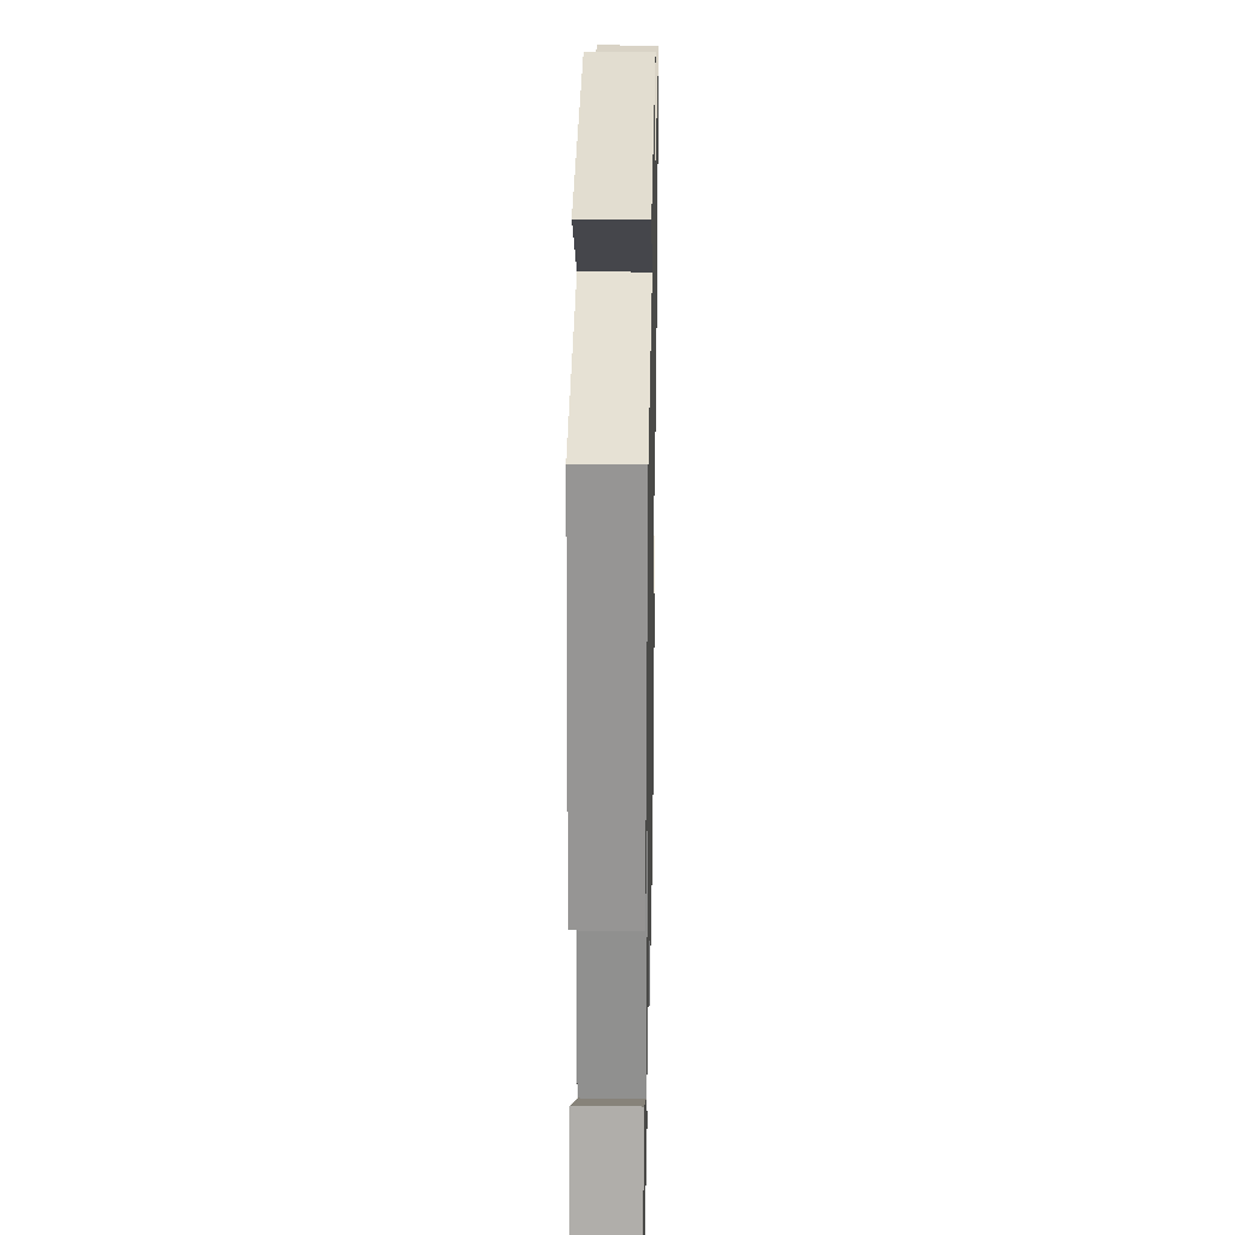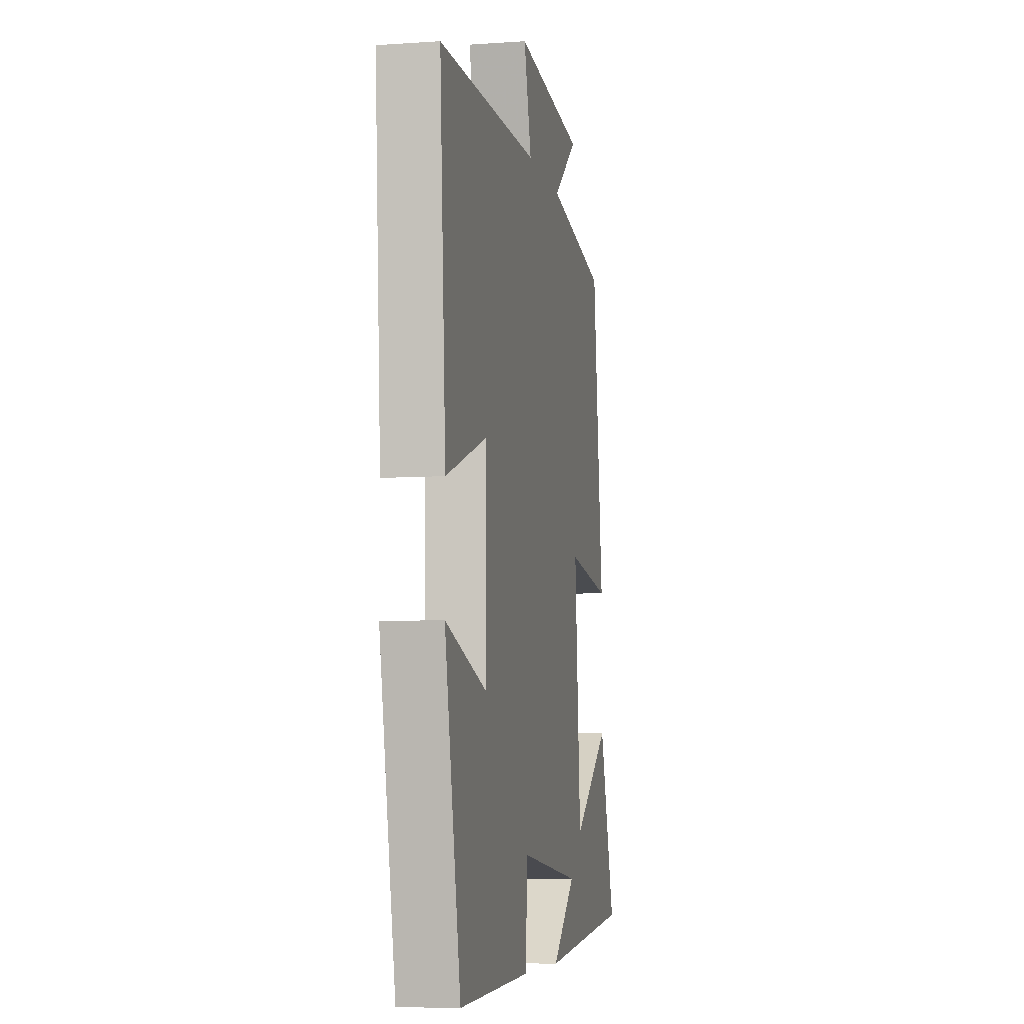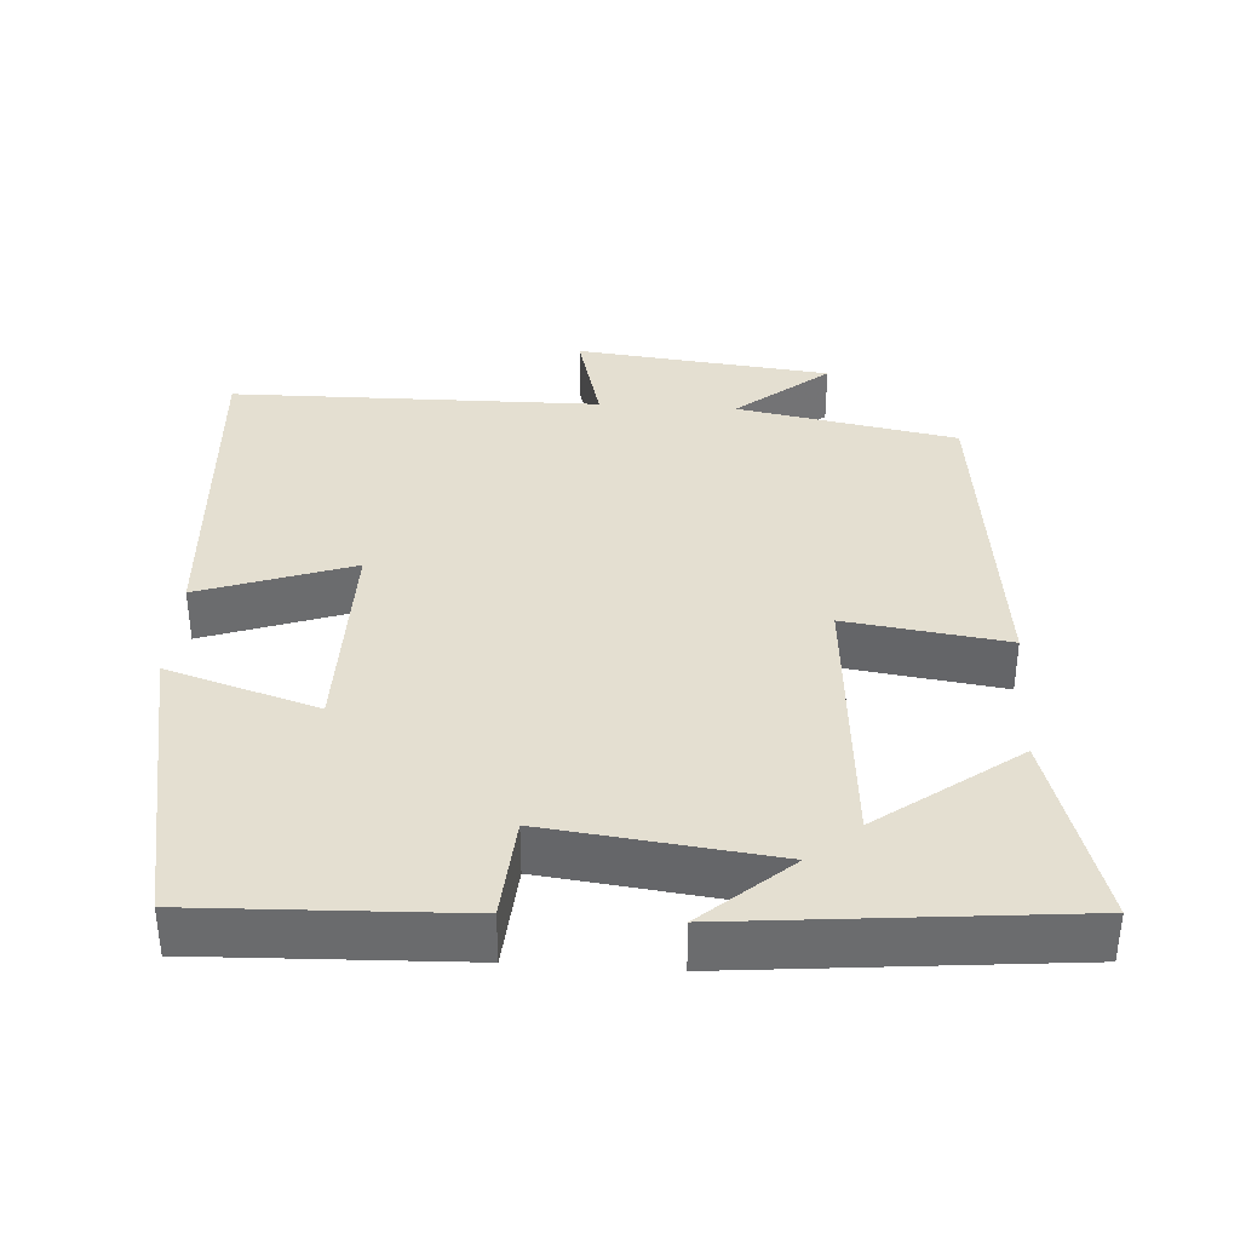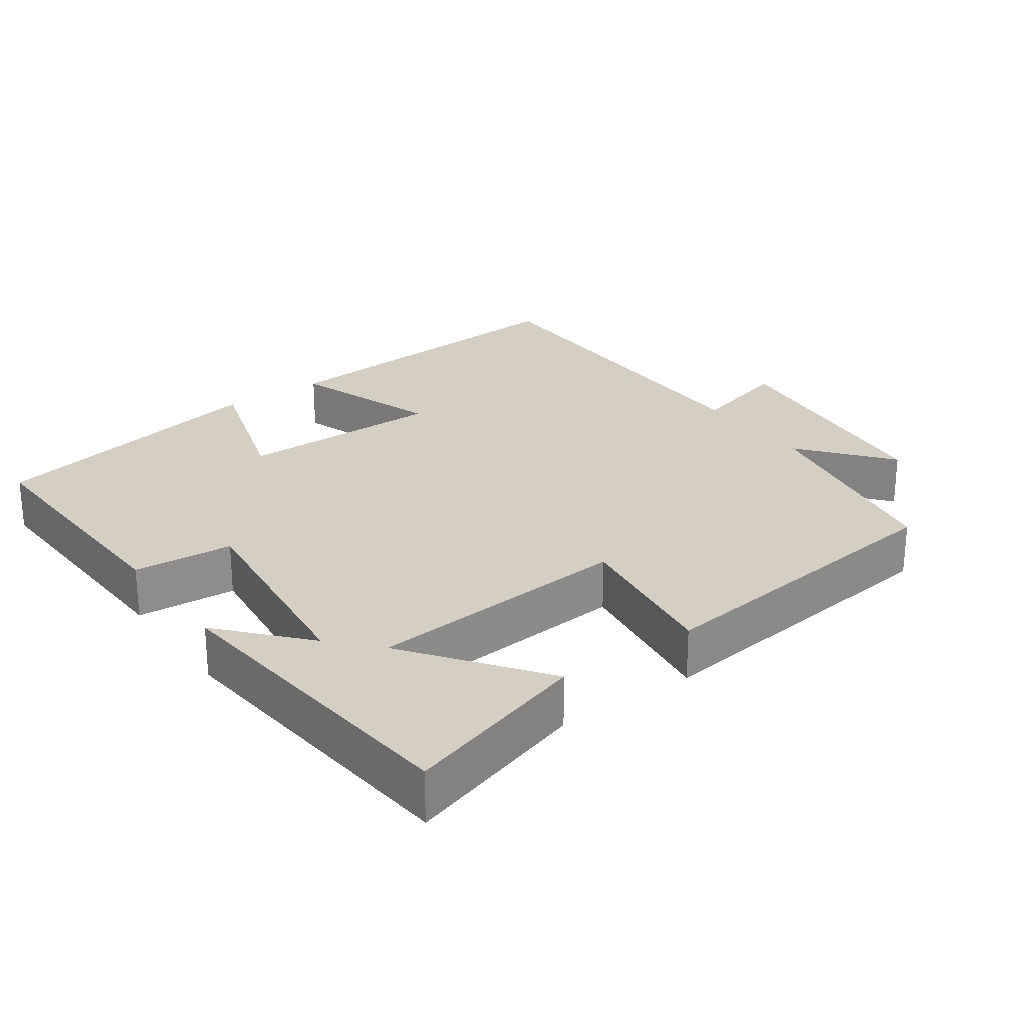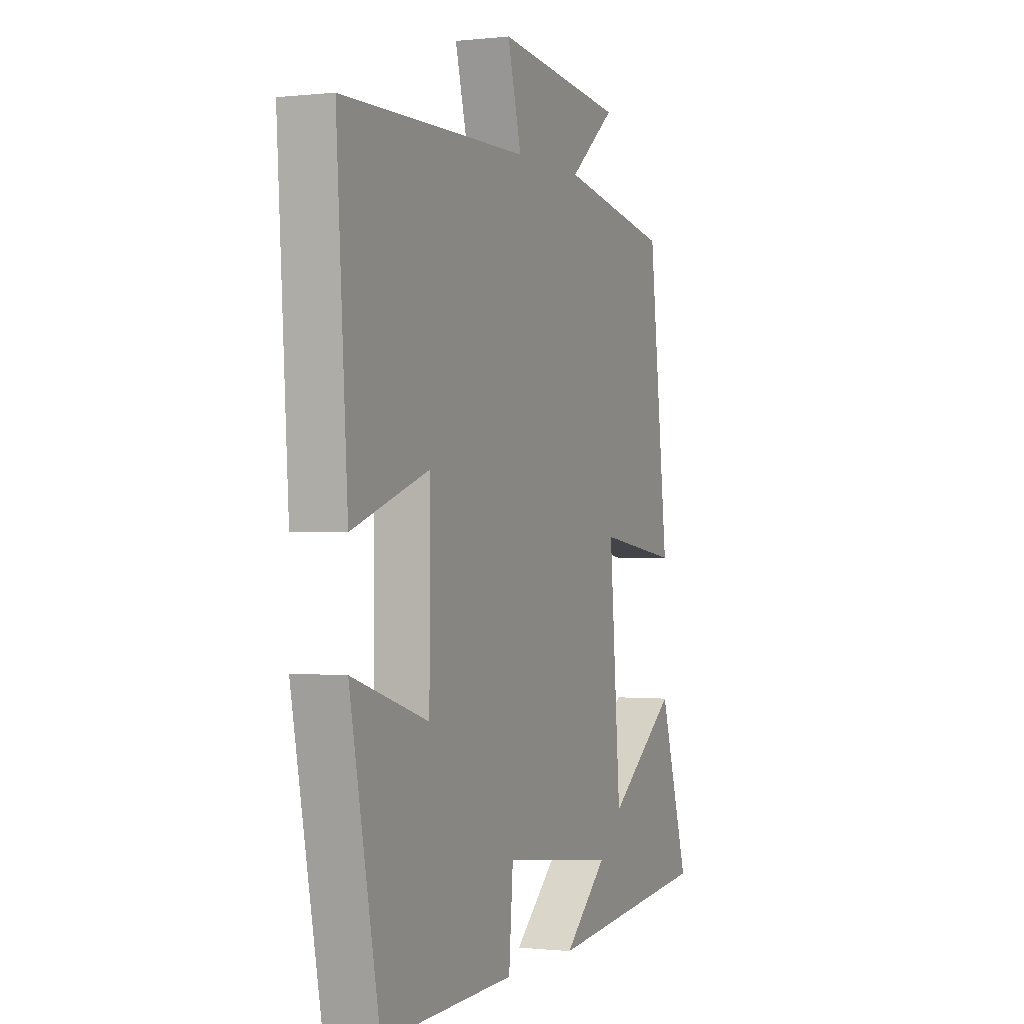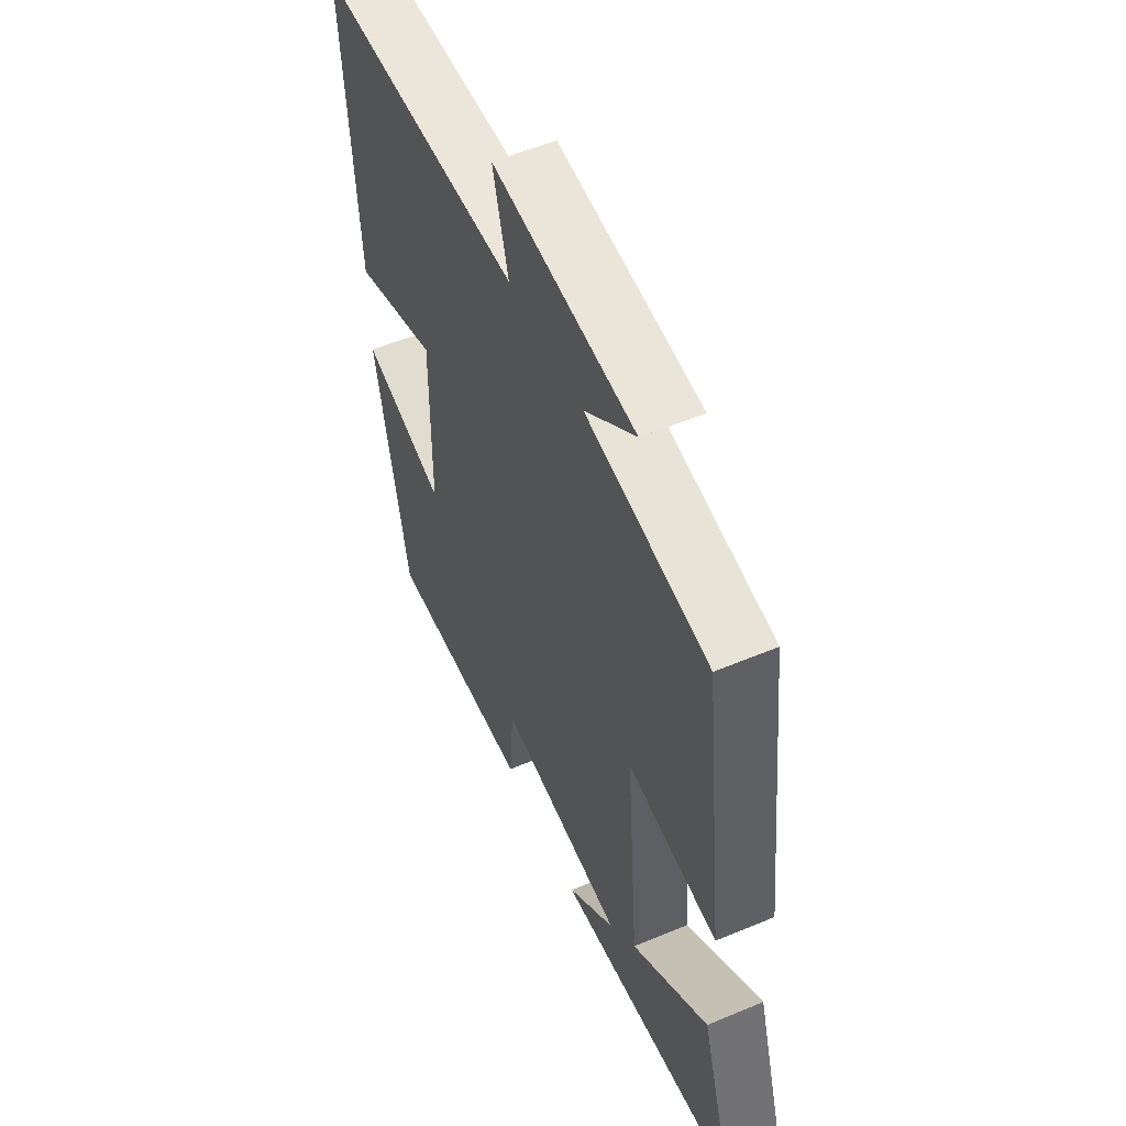
<metadata>
{"format":"obj","ext":"obj","renderer":"f3d","projection":"perspective","resolution":1024,"background":"white","views":[{"elev":29.0,"azim":-88.8,"up":"+Z"},{"elev":-6.9,"azim":101.4,"up":"+Z"},{"elev":36.6,"azim":-176.3,"up":"+Y"},{"elev":25.8,"azim":-125.6,"up":"+Y"},{"elev":-0.5,"azim":112.9,"up":"+Z"},{"elev":54.3,"azim":-114.0,"up":"+Z"}]}
</metadata>
<code>
v 0.421 0.07 -0.513
v 0.067 0.07 -0.5
v 0.056 0.07 -0.361
v -0.248 0.07 -0.397
v -0.131 0.07 -0.5
v -0.579 0.07 -0.457
v -0.5 0.07 -0.199
v -0.313 0.07 -0.337
v -0.283 0.07 0.031
v -0.5 0.07 0.001
v -0.448 0.07 0.446
v -0.152 0.07 0.5
v -0.275 0.07 0.6
v 0.069 0.07 0.638
v 0.032 0.07 0.5
v 0.53 0.07 0.494
v 0.5 0.07 0.037
v 0.295 0.07 0.108
v 0.297 0.07 -0.176
v 0.5 0.07 -0.113
v 0.421 0 -0.513
v 0.067 0 -0.5
v 0.056 0 -0.361
v -0.248 0 -0.397
v -0.131 0 -0.5
v -0.579 0 -0.457
v -0.5 0 -0.199
v -0.313 0 -0.337
v -0.283 0 0.031
v -0.5 0 0.001
v -0.448 0 0.446
v -0.152 0 0.5
v -0.275 0 0.6
v 0.069 0 0.638
v 0.032 0 0.5
v 0.53 0 0.494
v 0.5 0 0.037
v 0.295 0 0.108
v 0.297 0 -0.176
v 0.5 0 -0.113
f 19 20 1 2
f 18 19 2 3
f 15 16 17 18
f 15 18 3 4
f 12 13 14 15
f 12 15 4
f 9 10 11 12
f 8 9 12 4
f 7 8 4
f 4 5 6 7
f 22 21 40 39
f 23 22 39 38
f 38 37 36 35
f 24 23 38 35
f 35 34 33 32
f 24 35 32
f 32 31 30 29
f 24 32 29 28
f 24 28 27
f 27 26 25 24
f 1 21 22 2
f 2 22 23 3
f 3 23 24 4
f 4 24 25 5
f 5 25 26 6
f 6 26 27 7
f 7 27 28 8
f 8 28 29 9
f 9 29 30 10
f 10 30 31 11
f 11 31 32 12
f 12 32 33 13
f 13 33 34 14
f 14 34 35 15
f 15 35 36 16
f 16 36 37 17
f 17 37 38 18
f 18 38 39 19
f 19 39 40 20
f 20 40 21 1

</code>
